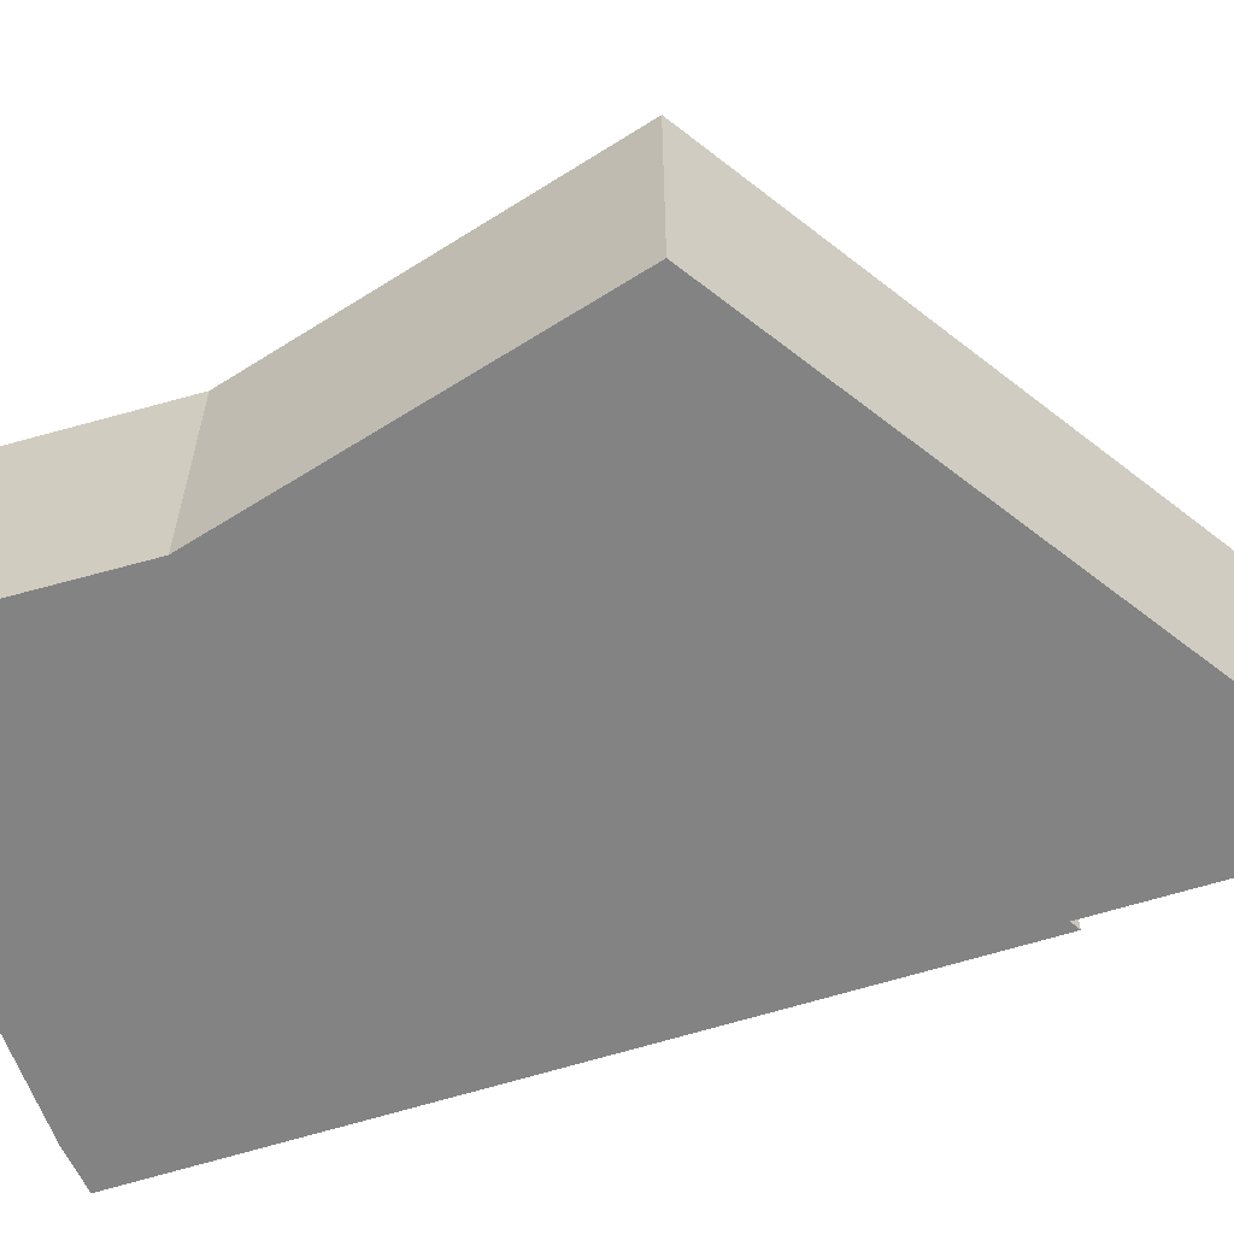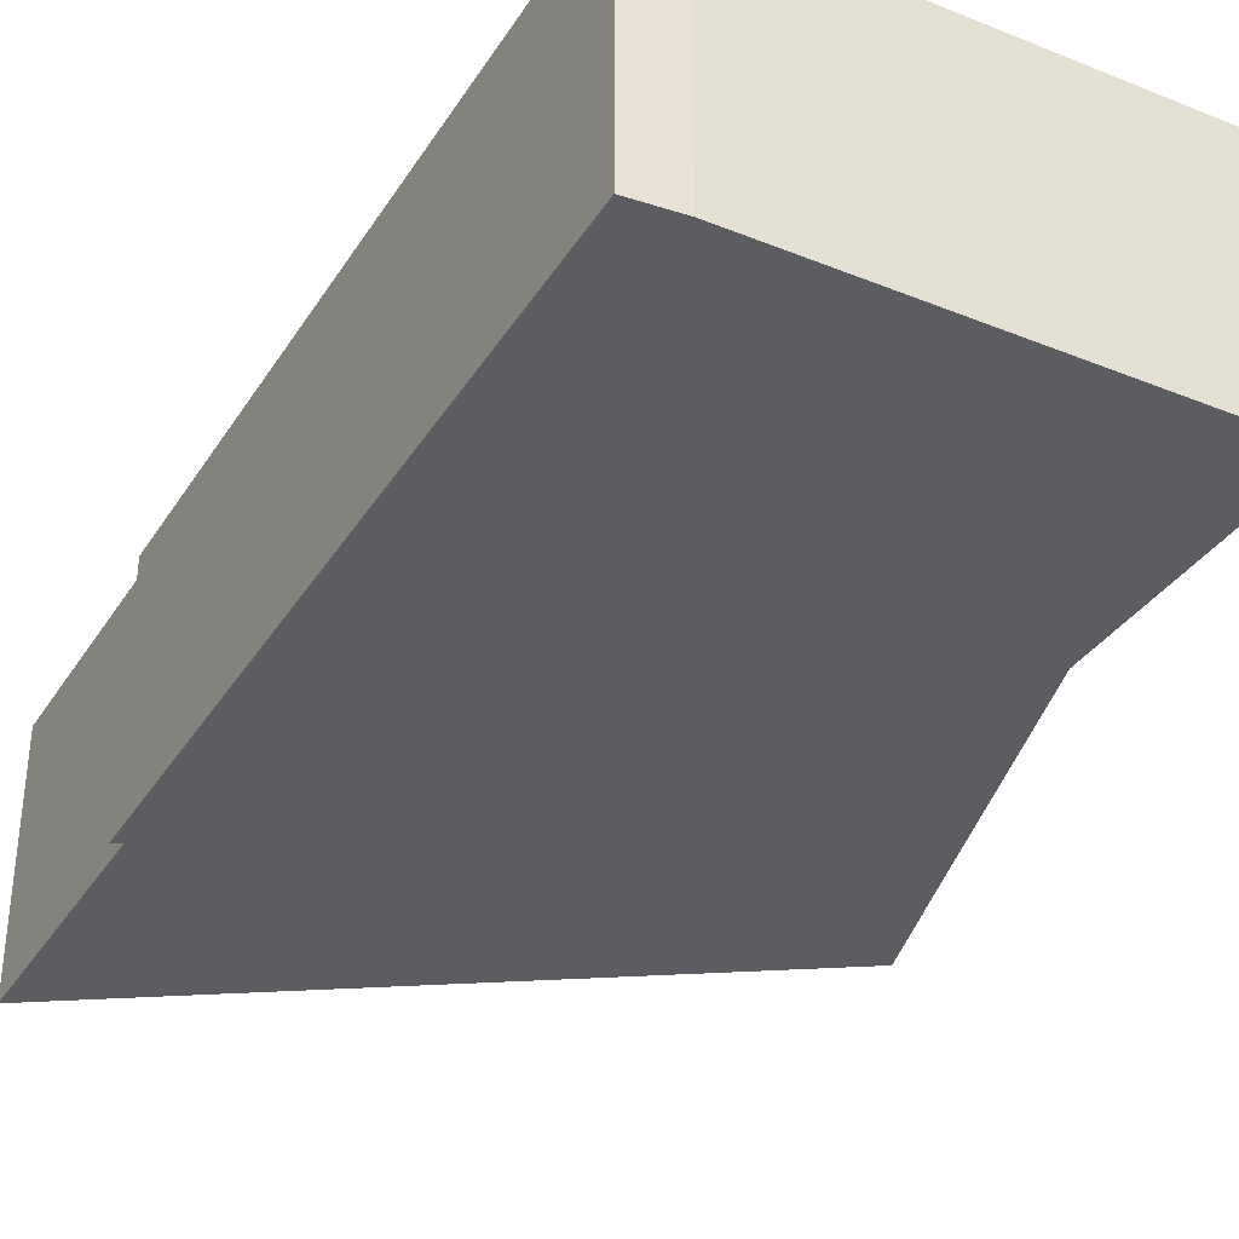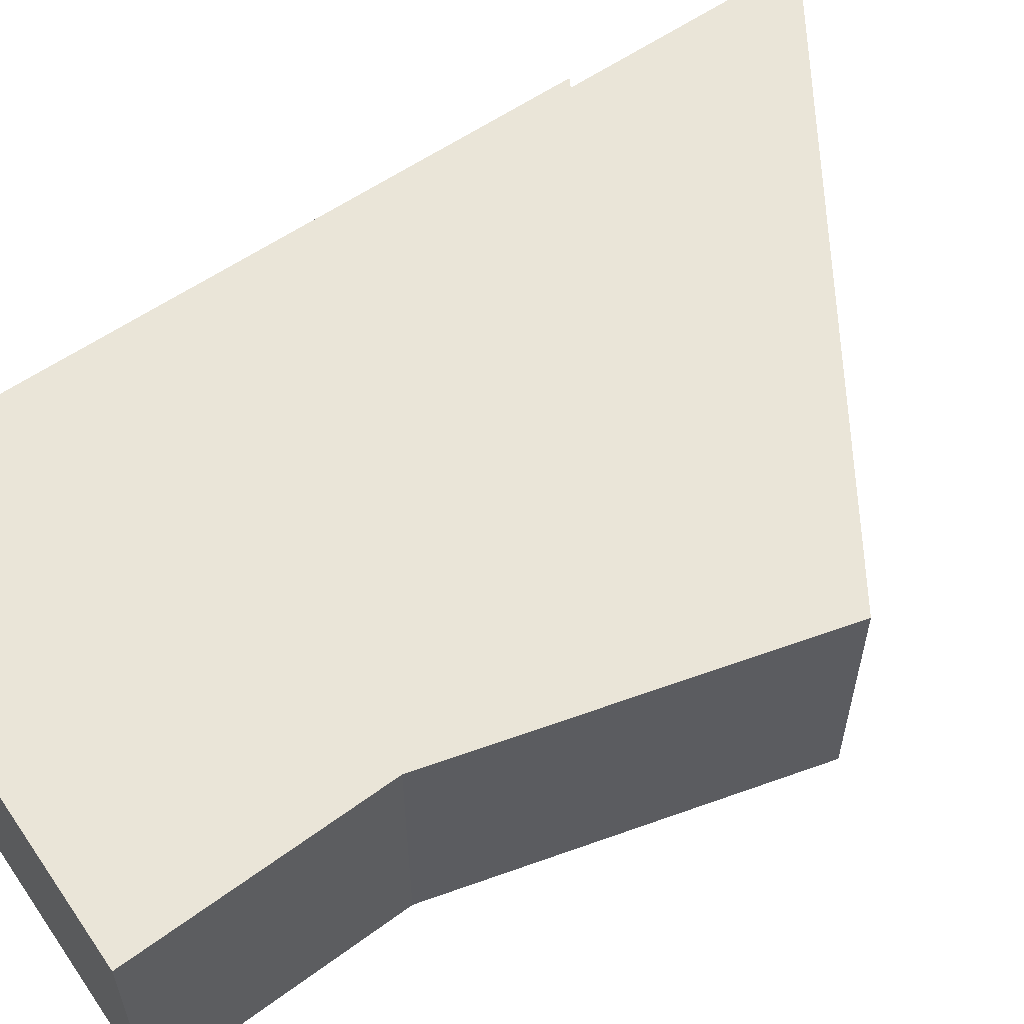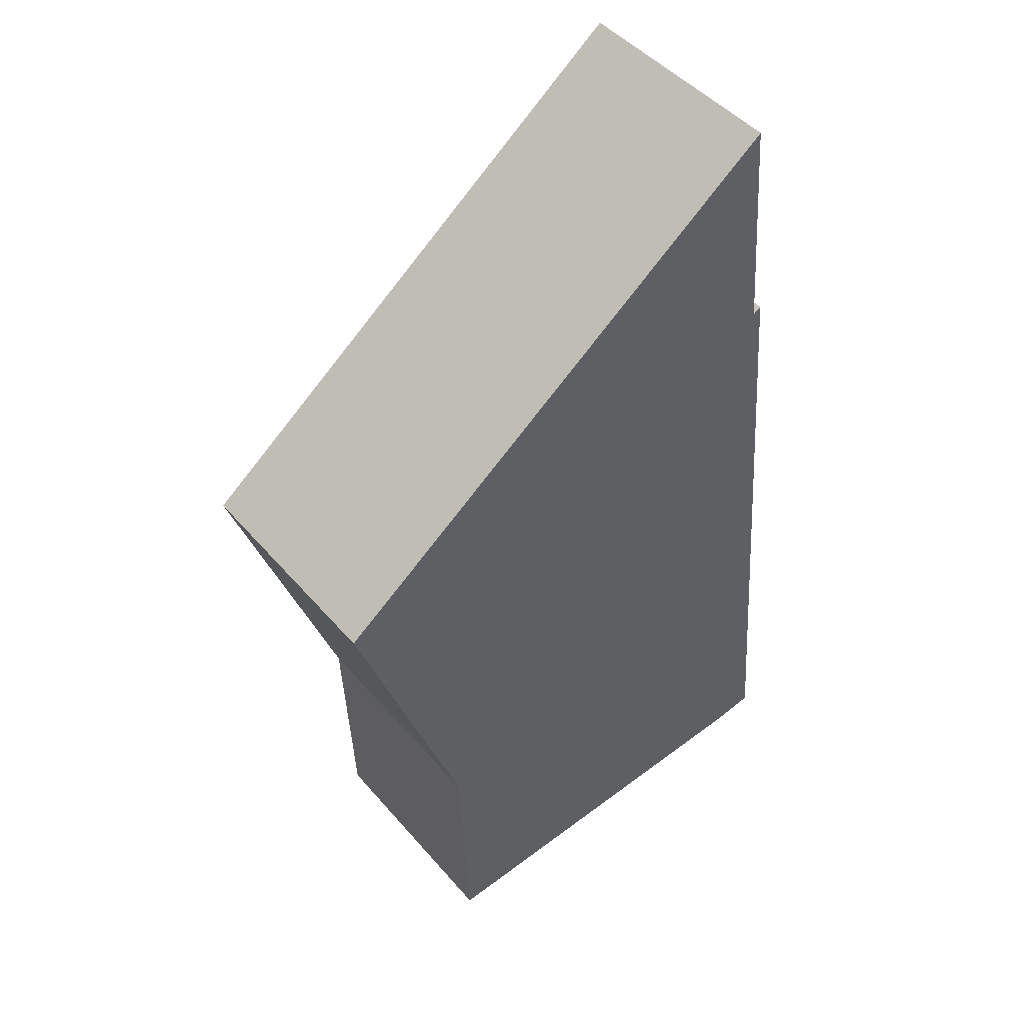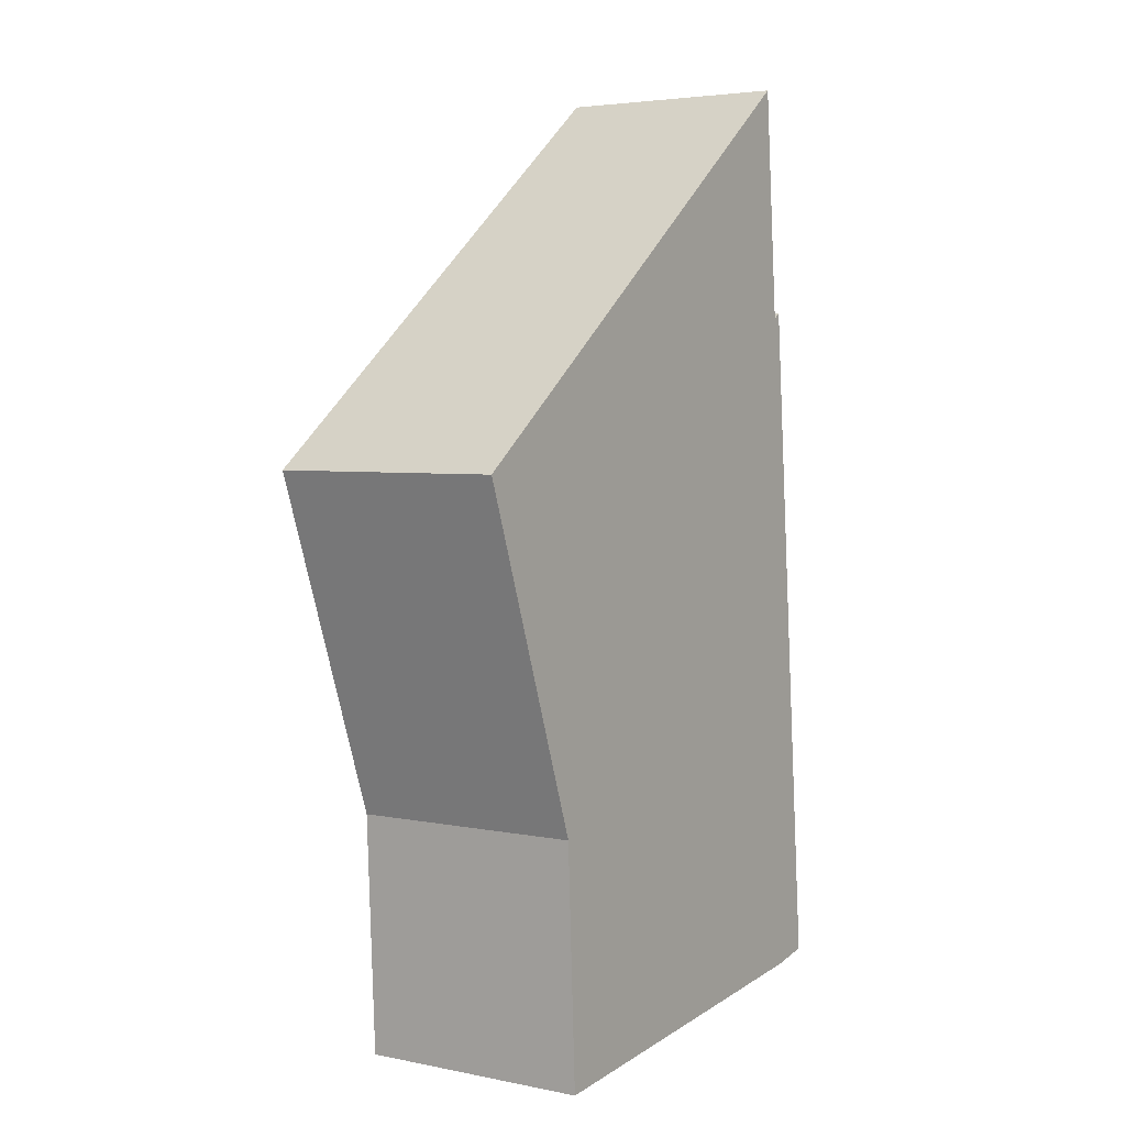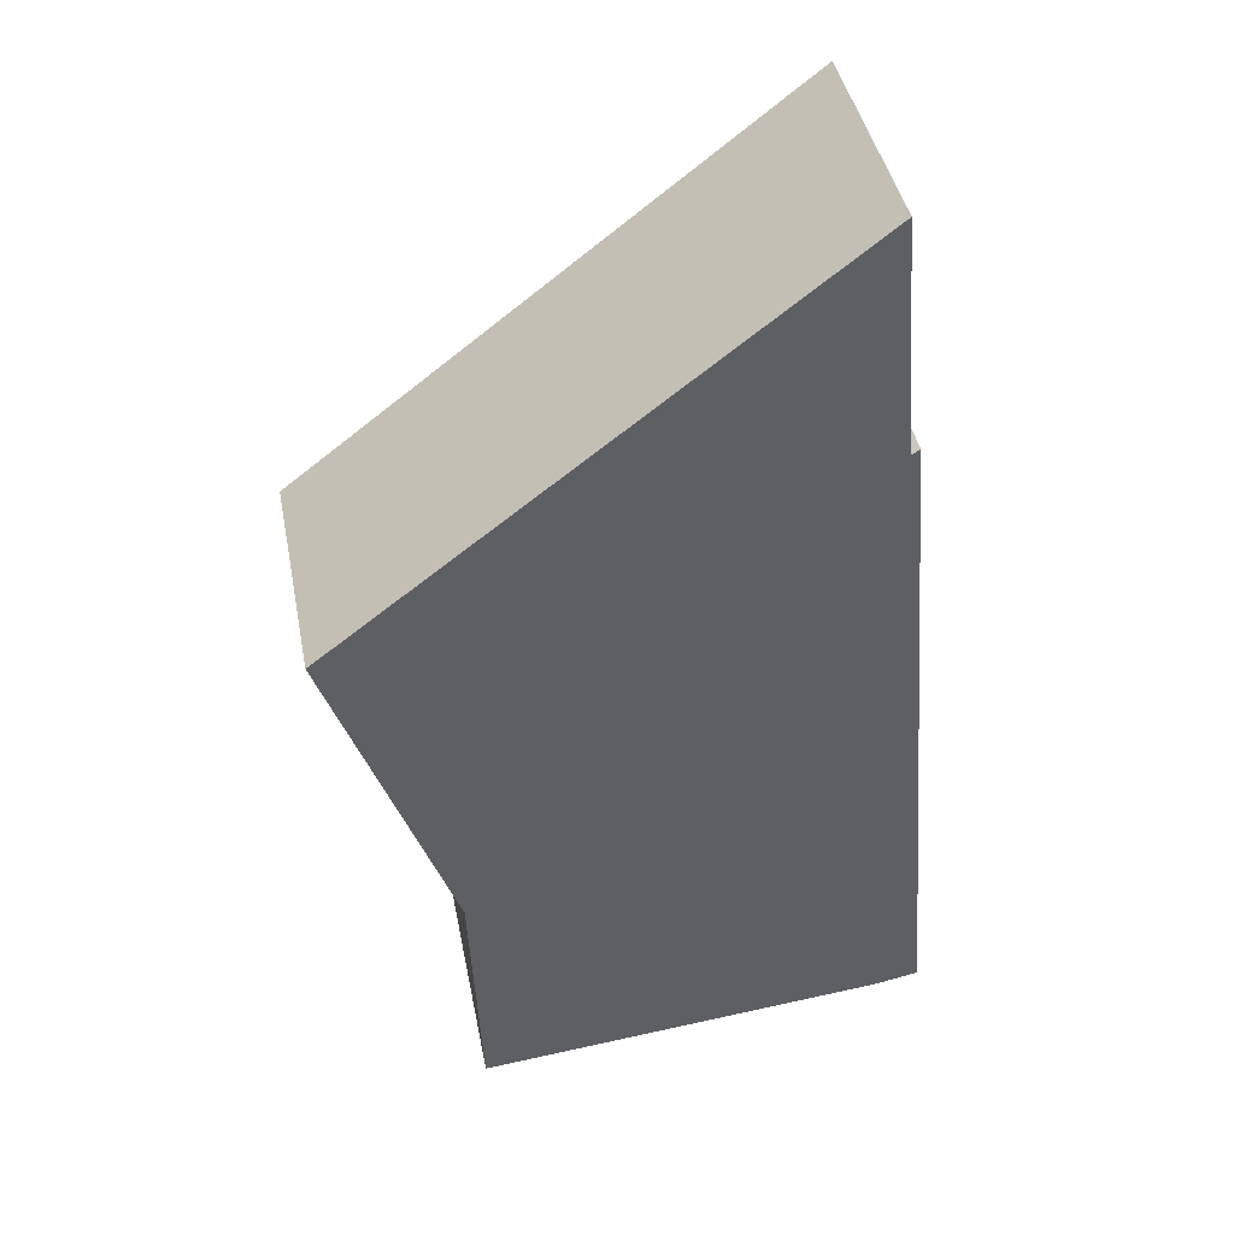
<metadata>
{"format":"obj","ext":"obj","renderer":"f3d","projection":"perspective","resolution":1024,"background":"white","views":[{"elev":-61.2,"azim":-76.6,"up":"+Y"},{"elev":-36.6,"azim":146.8,"up":"+Y"},{"elev":59.5,"azim":-129.8,"up":"+Y"},{"elev":46.4,"azim":-38.0,"up":"+Z"},{"elev":4.1,"azim":-56.3,"up":"+Z"},{"elev":42.6,"azim":-11.0,"up":"+Z"}]}
</metadata>
<code>
v  8.801 3.909 -8.958
v  2.164 3.909 -9.599
v  1.981 3.909 -5.601
v  8.144 3.909 6.352
v  0 3.909 2.394e-16
v  8.456 3.909 2.48
v  9.529 3.909 -8.821
v  8.593 3.909 2.572
v  8.801 5.485e-16 -8.958
v  2.164 5.878e-16 -9.599
v  9.529 5.401e-16 -8.821
v  1.981 3.43e-16 -5.601
v  0 0 0
v  8.144 -3.889e-16 6.352
v  8.456 -1.519e-16 2.48
v  8.593 -1.575e-16 2.572
g defaultobject
f 1 2 3
f 4 3 5
f 3 4 1
f 1 4 6
f 1 6 7
f 8 7 6
f 9 2 1
f 2 9 10
f 11 1 7
f 1 11 9
f 10 3 2
f 3 10 12
f 12 5 3
f 5 12 13
f 13 4 5
f 4 13 14
f 15 8 6
f 8 15 16
f 14 6 4
f 6 14 15
f 16 7 8
f 7 16 11
f 12 14 13
f 14 12 10
f 14 10 15
f 15 10 9
f 15 9 16
f 16 9 11

</code>
